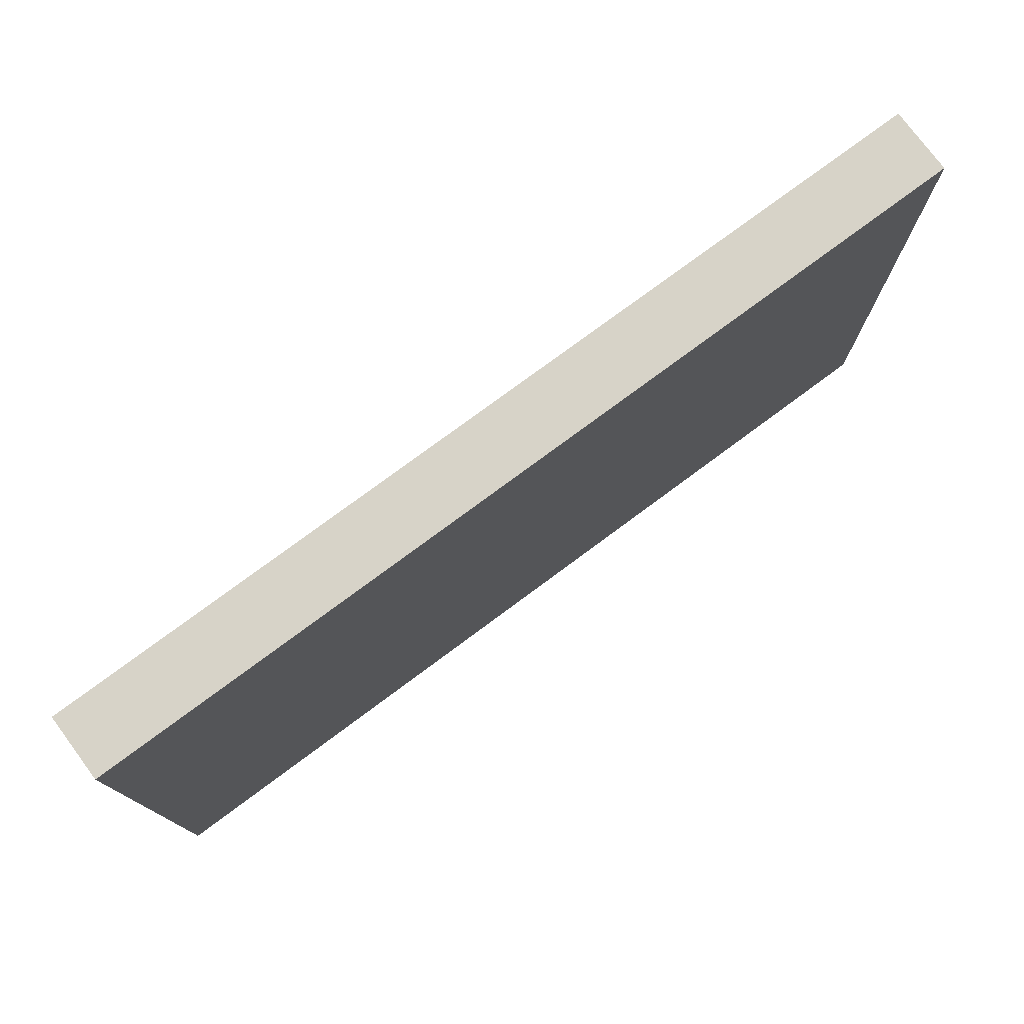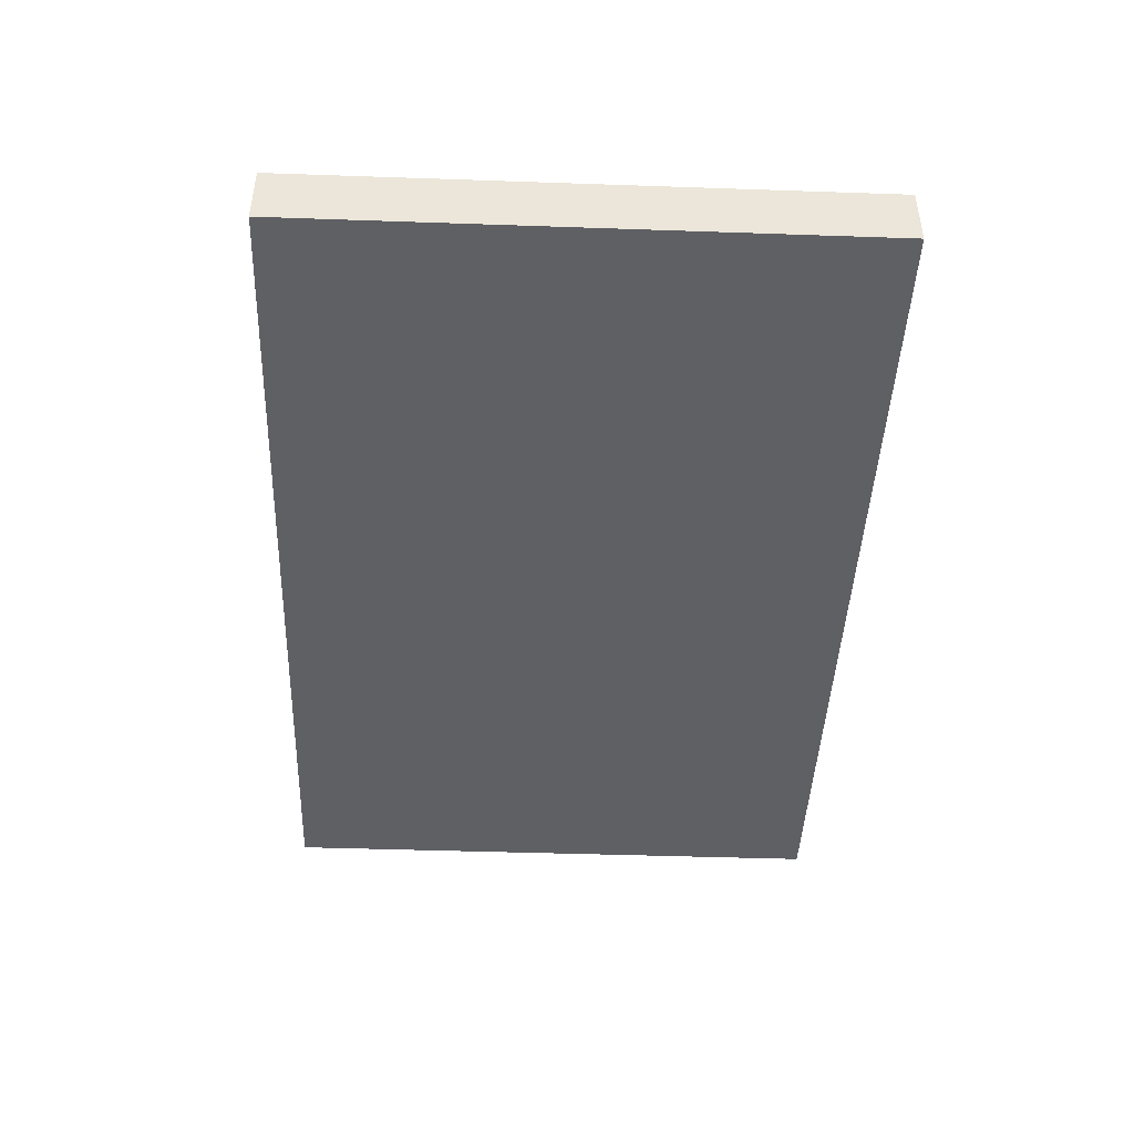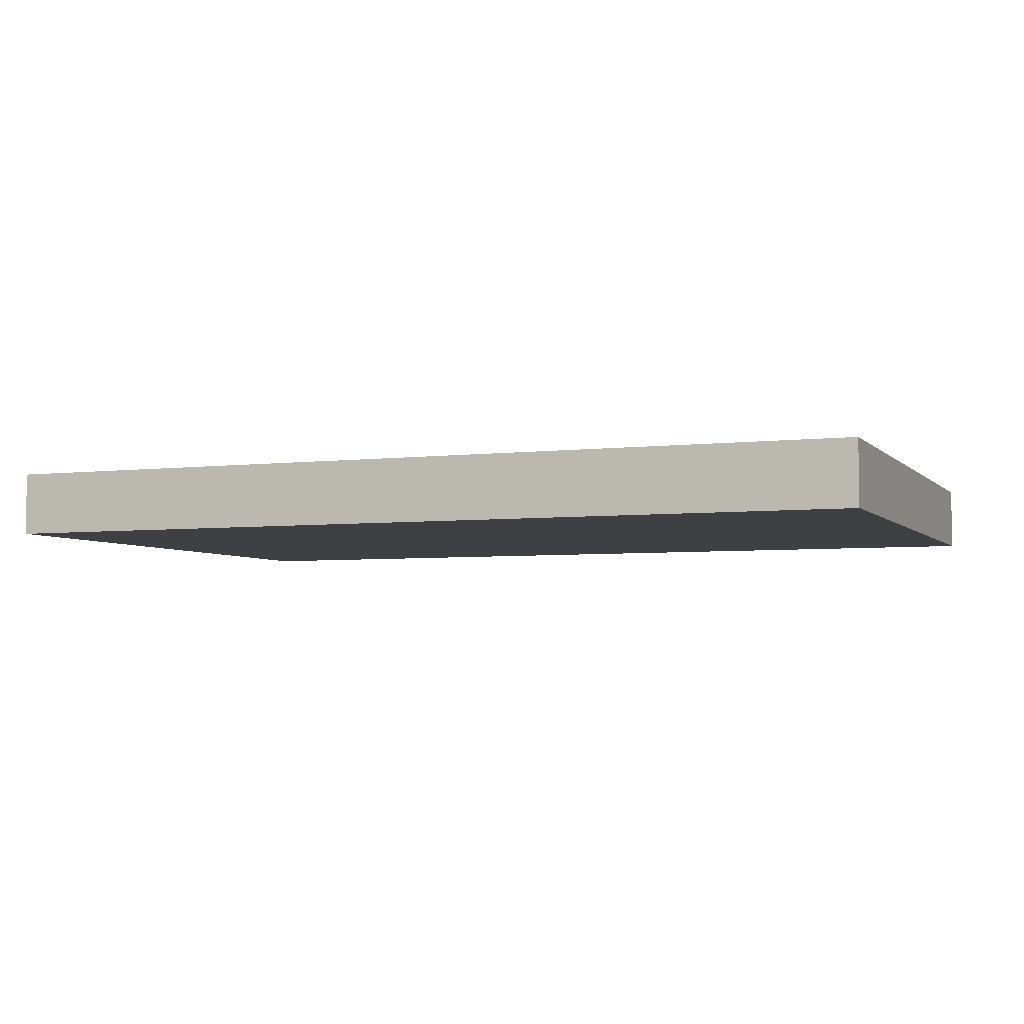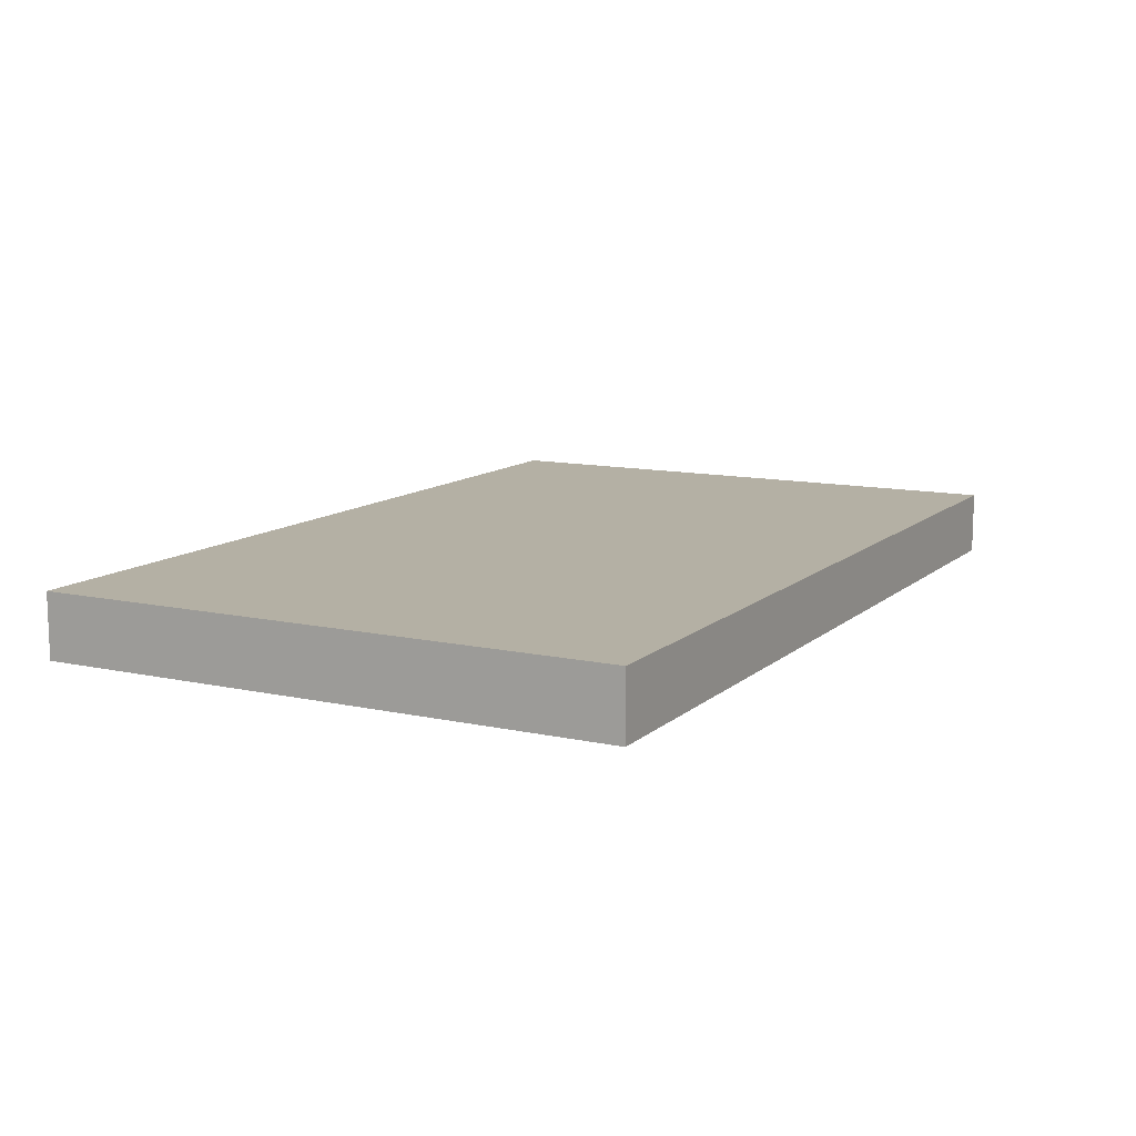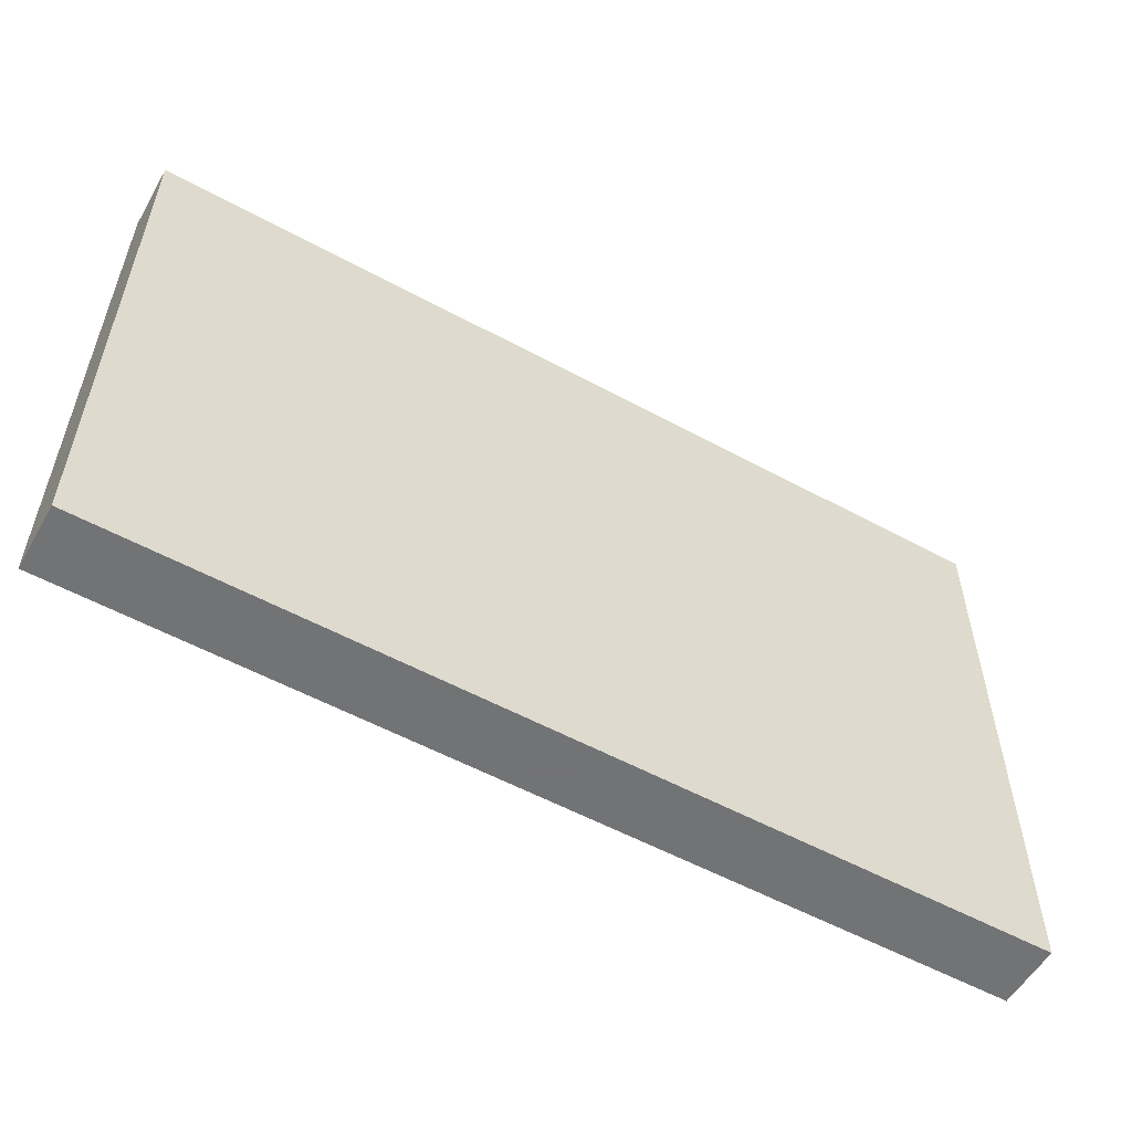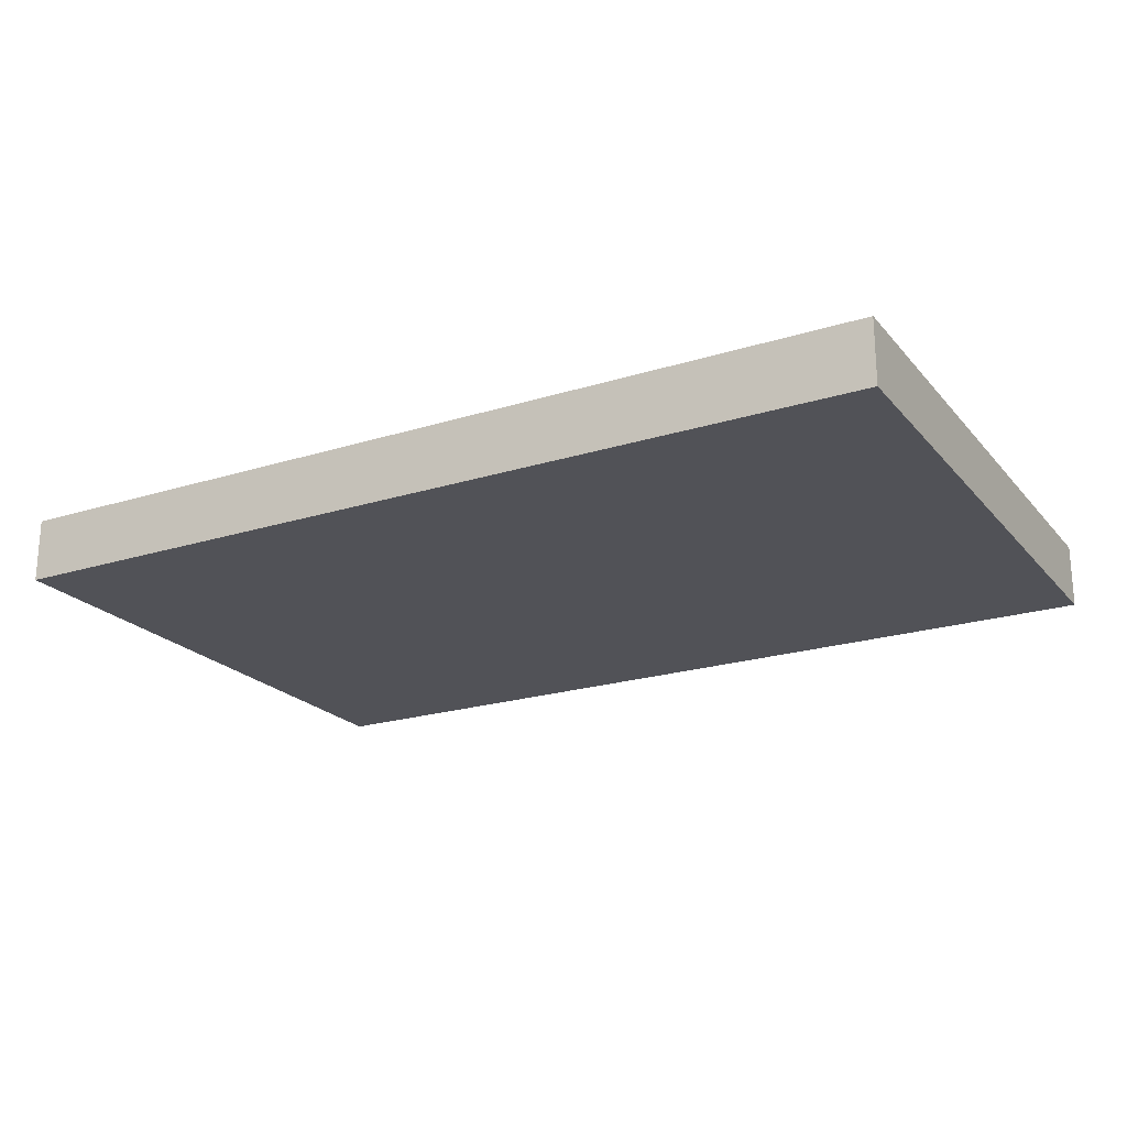
<metadata>
{"format":"obj","ext":"obj","renderer":"f3d","projection":"perspective","resolution":1024,"background":"white","views":[{"elev":76.7,"azim":-36.6,"up":"+Z"},{"elev":-44.2,"azim":87.7,"up":"+Y"},{"elev":-4.7,"azim":-158.4,"up":"+Y"},{"elev":11.5,"azim":-62.0,"up":"+Y"},{"elev":-55.7,"azim":-29.7,"up":"+Z"},{"elev":-21.6,"azim":-151.1,"up":"+Y"}]}
</metadata>
<code>
v 2128 -72 168
v 2128 -80 96
v 2128 -72 96
v 2128 -80 168
v 2016 -80 168
v 2016 -72 96
v 2016 -80 96
v 2016 -72 168
f 1 2 3
f 1 4 2
f 5 6 7
f 5 8 6
f 6 2 7
f 6 3 2
f 5 1 8
f 5 4 1
f 8 3 6
f 8 1 3
f 4 7 2
f 4 5 7

</code>
